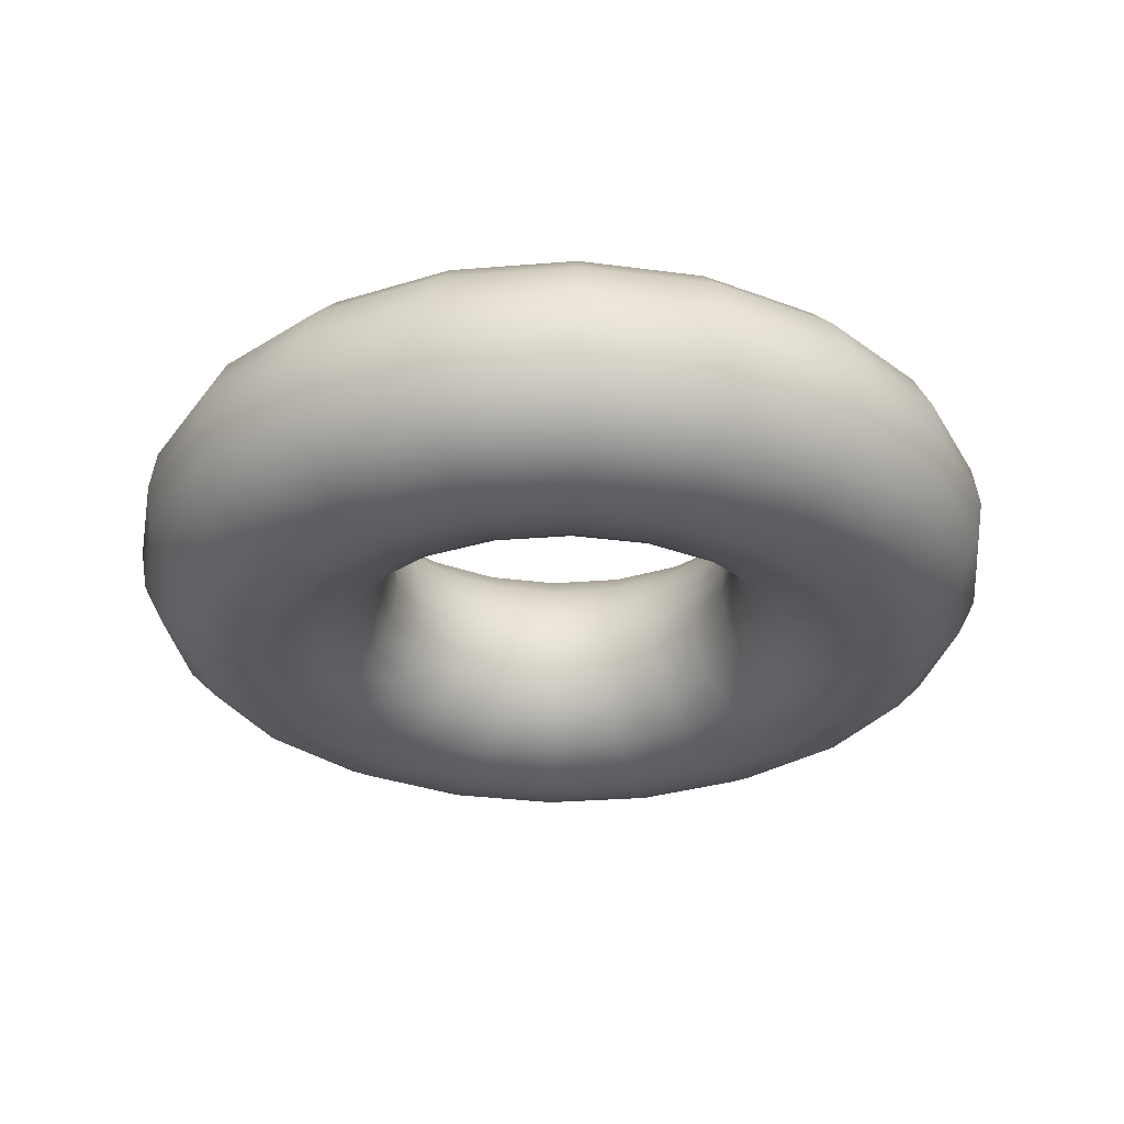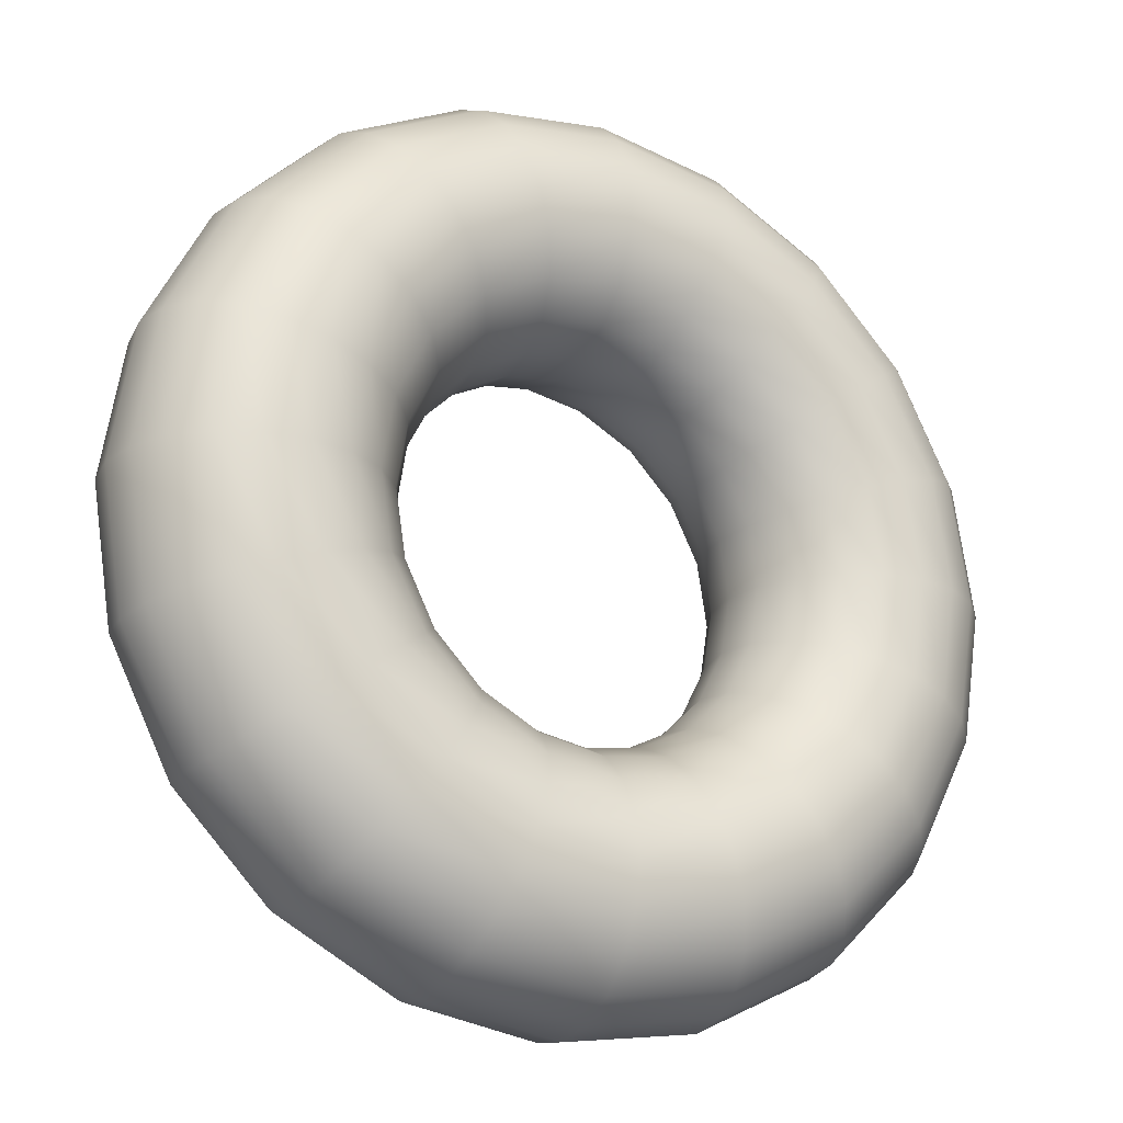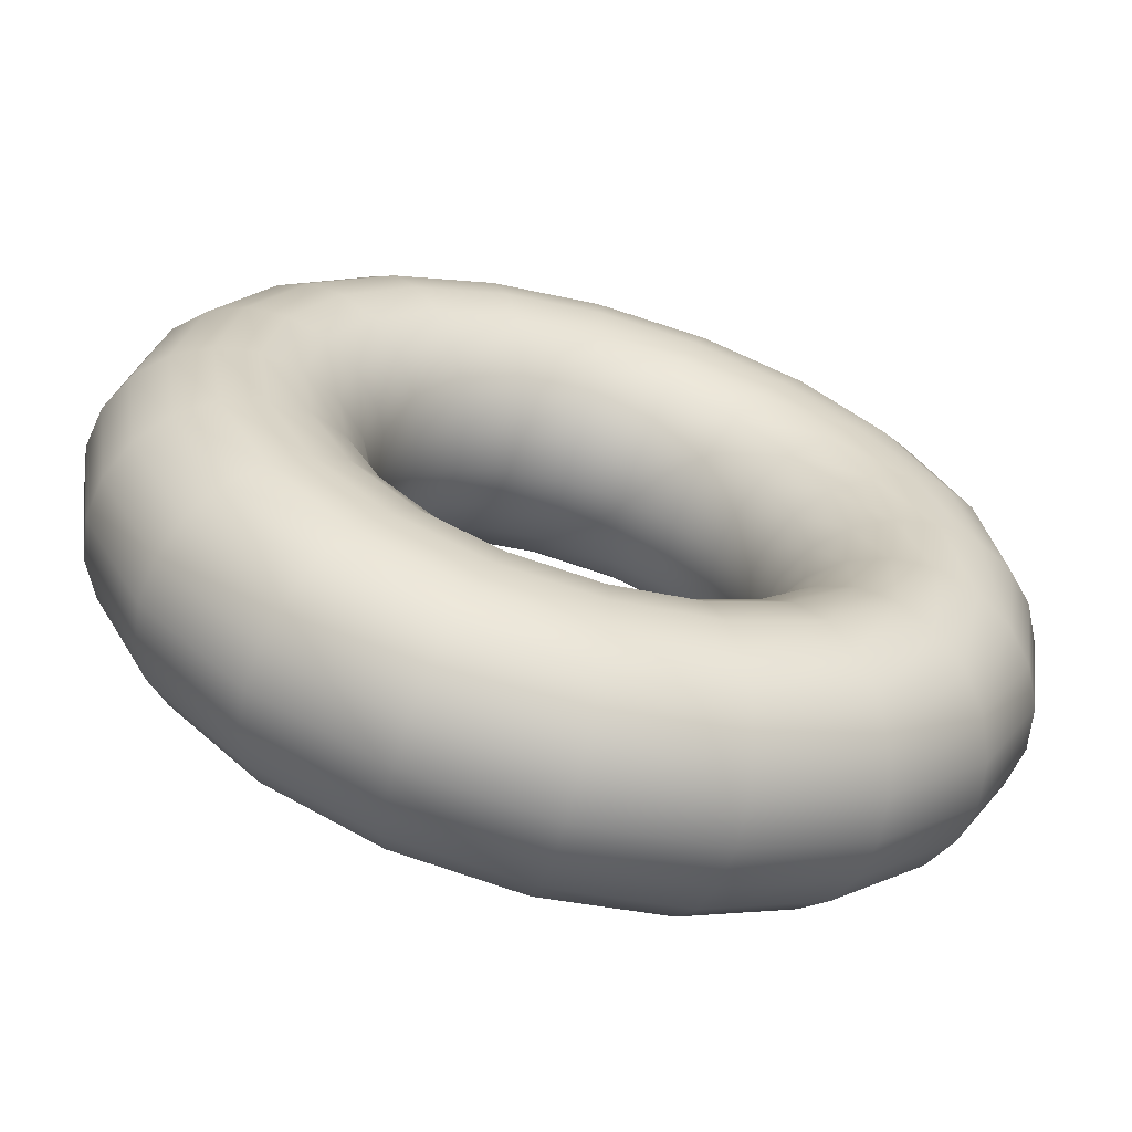
<metadata>
{"format":"obj","ext":"obj","renderer":"f3d","projection":"perspective","resolution":1024,"background":"white","views":[{"elev":-29.4,"azim":-74.2,"up":"+Y"},{"elev":-22.0,"azim":149.8,"up":"+Z"},{"elev":-63.7,"azim":164.5,"up":"+Z"}]}
</metadata>
<code>
g default
v 0.3904 0 -0.1269
v 0.3321 0 -0.2413
v 0.2413 0 -0.3321
v 0.1269 0 -0.3904
v 0 0 -0.4105
v -0.1269 0 -0.3904
v -0.2413 0 -0.3321
v -0.3321 0 -0.2413
v -0.3904 0 -0.1269
v -0.4105 0 0
v -0.3904 0 0.1269
v -0.3321 0 0.2413
v -0.2413 0 0.3321
v -0.1269 0 0.3904
v -0 0 0.4105
v 0.1269 0 0.3904
v 0.2413 0 0.3321
v 0.3321 0 0.2413
v 0.3904 0 0.1269
v 0.4105 0 0
v 0.4039 0.08962 -0.1312
v 0.3436 0.08962 -0.2496
v 0.2496 0.08962 -0.3436
v 0.1312 0.08962 -0.4039
v 0 0.08962 -0.4247
v -0.1312 0.08962 -0.4039
v -0.2496 0.08962 -0.3436
v -0.3436 0.08962 -0.2496
v -0.4039 0.08962 -0.1312
v -0.4247 0.08962 0
v -0.4039 0.08962 0.1312
v -0.3436 0.08962 0.2496
v -0.2496 0.08962 0.3436
v -0.1312 0.08962 0.4039
v -0 0.08962 0.4247
v 0.1312 0.08962 0.4039
v 0.2496 0.08962 0.3436
v 0.3436 0.08962 0.2496
v 0.4039 0.08962 0.1312
v 0.4247 0.08962 0
v 0.4431 0.1705 -0.144
v 0.3769 0.1705 -0.2739
v 0.2739 0.1705 -0.3769
v 0.144 0.1705 -0.4431
v 0 0.1705 -0.4659
v -0.144 0.1705 -0.4431
v -0.2739 0.1705 -0.3769
v -0.3769 0.1705 -0.2739
v -0.4431 0.1705 -0.144
v -0.4659 0.1705 0
v -0.4431 0.1705 0.144
v -0.3769 0.1705 0.2739
v -0.2739 0.1705 0.3769
v -0.144 0.1705 0.4431
v -0 0.1705 0.4659
v 0.144 0.1705 0.4431
v 0.2739 0.1705 0.3769
v 0.3769 0.1705 0.2739
v 0.4431 0.1705 0.144
v 0.4659 0.1705 0
v 0.5041 0.2346 -0.1638
v 0.4288 0.2346 -0.3116
v 0.3116 0.2346 -0.4288
v 0.1638 0.2346 -0.5041
v 0 0.2346 -0.5301
v -0.1638 0.2346 -0.5041
v -0.3116 0.2346 -0.4288
v -0.4288 0.2346 -0.3116
v -0.5041 0.2346 -0.1638
v -0.5301 0.2346 0
v -0.5041 0.2346 0.1638
v -0.4288 0.2346 0.3116
v -0.3116 0.2346 0.4288
v -0.1638 0.2346 0.5041
v -0 0.2346 0.5301
v 0.1638 0.2346 0.5041
v 0.3116 0.2346 0.4288
v 0.4288 0.2346 0.3116
v 0.5041 0.2346 0.1638
v 0.5301 0.2346 0
v 0.581 0.2758 -0.1888
v 0.4942 0.2758 -0.3591
v 0.3591 0.2758 -0.4942
v 0.1888 0.2758 -0.581
v 0 0.2758 -0.6109
v -0.1888 0.2758 -0.581
v -0.3591 0.2758 -0.4942
v -0.4942 0.2758 -0.3591
v -0.581 0.2758 -0.1888
v -0.6109 0.2758 0
v -0.581 0.2758 0.1888
v -0.4942 0.2758 0.3591
v -0.3591 0.2758 0.4942
v -0.1888 0.2758 0.581
v -0 0.2758 0.6109
v 0.1888 0.2758 0.581
v 0.3591 0.2758 0.4942
v 0.4942 0.2758 0.3591
v 0.581 0.2758 0.1888
v 0.6109 0.2758 0
v 0.6662 0.29 -0.2165
v 0.5667 0.29 -0.4118
v 0.4118 0.29 -0.5667
v 0.2165 0.29 -0.6662
v 0 0.29 -0.7005
v -0.2165 0.29 -0.6662
v -0.4118 0.29 -0.5667
v -0.5667 0.29 -0.4118
v -0.6662 0.29 -0.2165
v -0.7005 0.29 0
v -0.6662 0.29 0.2165
v -0.5667 0.29 0.4118
v -0.4118 0.29 0.5667
v -0.2165 0.29 0.6662
v -0 0.29 0.7005
v 0.2165 0.29 0.6662
v 0.4118 0.29 0.5667
v 0.5667 0.29 0.4118
v 0.6662 0.29 0.2165
v 0.7005 0.29 0
v 0.7515 0.2758 -0.2442
v 0.6392 0.2758 -0.4644
v 0.4644 0.2758 -0.6392
v 0.2442 0.2758 -0.7515
v 0 0.2758 -0.7901
v -0.2442 0.2758 -0.7515
v -0.4644 0.2758 -0.6392
v -0.6392 0.2758 -0.4644
v -0.7515 0.2758 -0.2442
v -0.7901 0.2758 0
v -0.7515 0.2758 0.2442
v -0.6392 0.2758 0.4644
v -0.4644 0.2758 0.6392
v -0.2442 0.2758 0.7515
v -0 0.2758 0.7901
v 0.2442 0.2758 0.7515
v 0.4644 0.2758 0.6392
v 0.6392 0.2758 0.4644
v 0.7515 0.2758 0.2442
v 0.7901 0.2758 0
v 0.8284 0.2346 -0.2691
v 0.7046 0.2346 -0.512
v 0.512 0.2346 -0.7046
v 0.2691 0.2346 -0.8284
v 0 0.2346 -0.871
v -0.2691 0.2346 -0.8284
v -0.512 0.2346 -0.7046
v -0.7046 0.2346 -0.512
v -0.8284 0.2346 -0.2691
v -0.871 0.2346 0
v -0.8284 0.2346 0.2691
v -0.7046 0.2346 0.512
v -0.512 0.2346 0.7046
v -0.2691 0.2346 0.8284
v -0 0.2346 0.871
v 0.2691 0.2346 0.8284
v 0.5119 0.2346 0.7046
v 0.7046 0.2346 0.512
v 0.8284 0.2346 0.2691
v 0.871 0.2346 0
v 0.8894 0.1705 -0.289
v 0.7565 0.1705 -0.5497
v 0.5497 0.1705 -0.7565
v 0.289 0.1705 -0.8894
v 0 0.1705 -0.9351
v -0.289 0.1705 -0.8894
v -0.5497 0.1705 -0.7565
v -0.7565 0.1705 -0.5497
v -0.8894 0.1705 -0.289
v -0.9351 0.1705 0
v -0.8894 0.1705 0.289
v -0.7565 0.1705 0.5497
v -0.5497 0.1705 0.7565
v -0.289 0.1705 0.8894
v -0 0.1705 0.9351
v 0.289 0.1705 0.8894
v 0.5497 0.1705 0.7565
v 0.7565 0.1705 0.5497
v 0.8894 0.1705 0.289
v 0.9351 0.1705 0
v 0.9285 0.08962 -0.3017
v 0.7899 0.08962 -0.5739
v 0.5739 0.08962 -0.7899
v 0.3017 0.08962 -0.9285
v 0 0.08962 -0.9763
v -0.3017 0.08962 -0.9285
v -0.5739 0.08962 -0.7899
v -0.7899 0.08962 -0.5739
v -0.9285 0.08962 -0.3017
v -0.9763 0.08962 0
v -0.9285 0.08962 0.3017
v -0.7899 0.08962 0.5739
v -0.5739 0.08962 0.7899
v -0.3017 0.08962 0.9285
v -0 0.08962 0.9763
v 0.3017 0.08962 0.9285
v 0.5739 0.08962 0.7899
v 0.7899 0.08962 0.5739
v 0.9285 0.08962 0.3017
v 0.9763 0.08962 0
v 0.942 0 -0.3061
v 0.8014 0 -0.5822
v 0.5822 0 -0.8014
v 0.3061 0 -0.942
v 0 0 -0.9905
v -0.3061 0 -0.942
v -0.5822 0 -0.8014
v -0.8014 0 -0.5822
v -0.942 0 -0.3061
v -0.9905 0 0
v -0.942 0 0.3061
v -0.8014 0 0.5822
v -0.5822 0 0.8014
v -0.3061 0 0.942
v -0 0 0.9905
v 0.3061 0 0.942
v 0.5822 0 0.8014
v 0.8014 0 0.5822
v 0.942 0 0.3061
v 0.9905 0 0
v 0.9285 -0.08962 -0.3017
v 0.7899 -0.08962 -0.5739
v 0.5739 -0.08962 -0.7899
v 0.3017 -0.08962 -0.9285
v 0 -0.08962 -0.9763
v -0.3017 -0.08962 -0.9285
v -0.5739 -0.08962 -0.7899
v -0.7899 -0.08962 -0.5739
v -0.9285 -0.08962 -0.3017
v -0.9763 -0.08962 0
v -0.9285 -0.08962 0.3017
v -0.7899 -0.08962 0.5739
v -0.5739 -0.08962 0.7899
v -0.3017 -0.08962 0.9285
v -0 -0.08962 0.9763
v 0.3017 -0.08962 0.9285
v 0.5739 -0.08962 0.7899
v 0.7899 -0.08962 0.5739
v 0.9285 -0.08962 0.3017
v 0.9763 -0.08962 0
v 0.8894 -0.1705 -0.289
v 0.7565 -0.1705 -0.5497
v 0.5497 -0.1705 -0.7565
v 0.289 -0.1705 -0.8894
v 0 -0.1705 -0.9351
v -0.289 -0.1705 -0.8894
v -0.5497 -0.1705 -0.7565
v -0.7565 -0.1705 -0.5497
v -0.8894 -0.1705 -0.289
v -0.9351 -0.1705 0
v -0.8894 -0.1705 0.289
v -0.7565 -0.1705 0.5497
v -0.5497 -0.1705 0.7565
v -0.289 -0.1705 0.8894
v -0 -0.1705 0.9351
v 0.289 -0.1705 0.8894
v 0.5497 -0.1705 0.7565
v 0.7565 -0.1705 0.5497
v 0.8894 -0.1705 0.289
v 0.9351 -0.1705 0
v 0.8284 -0.2346 -0.2691
v 0.7046 -0.2346 -0.512
v 0.512 -0.2346 -0.7046
v 0.2691 -0.2346 -0.8284
v 0 -0.2346 -0.871
v -0.2691 -0.2346 -0.8284
v -0.512 -0.2346 -0.7046
v -0.7046 -0.2346 -0.512
v -0.8284 -0.2346 -0.2691
v -0.871 -0.2346 0
v -0.8284 -0.2346 0.2691
v -0.7046 -0.2346 0.512
v -0.512 -0.2346 0.7046
v -0.2691 -0.2346 0.8284
v -0 -0.2346 0.871
v 0.2691 -0.2346 0.8284
v 0.512 -0.2346 0.7046
v 0.7046 -0.2346 0.512
v 0.8284 -0.2346 0.2691
v 0.871 -0.2346 0
v 0.7515 -0.2758 -0.2442
v 0.6392 -0.2758 -0.4644
v 0.4644 -0.2758 -0.6392
v 0.2442 -0.2758 -0.7515
v 0 -0.2758 -0.7901
v -0.2442 -0.2758 -0.7515
v -0.4644 -0.2758 -0.6392
v -0.6392 -0.2758 -0.4644
v -0.7515 -0.2758 -0.2442
v -0.7901 -0.2758 0
v -0.7515 -0.2758 0.2442
v -0.6392 -0.2758 0.4644
v -0.4644 -0.2758 0.6392
v -0.2442 -0.2758 0.7515
v -0 -0.2758 0.7901
v 0.2442 -0.2758 0.7515
v 0.4644 -0.2758 0.6392
v 0.6392 -0.2758 0.4644
v 0.7515 -0.2758 0.2442
v 0.7901 -0.2758 0
v 0.6662 -0.29 -0.2165
v 0.5667 -0.29 -0.4118
v 0.4118 -0.29 -0.5667
v 0.2165 -0.29 -0.6662
v 0 -0.29 -0.7005
v -0.2165 -0.29 -0.6662
v -0.4118 -0.29 -0.5667
v -0.5667 -0.29 -0.4118
v -0.6662 -0.29 -0.2165
v -0.7005 -0.29 0
v -0.6662 -0.29 0.2165
v -0.5667 -0.29 0.4118
v -0.4118 -0.29 0.5667
v -0.2165 -0.29 0.6662
v -0 -0.29 0.7005
v 0.2165 -0.29 0.6662
v 0.4118 -0.29 0.5667
v 0.5667 -0.29 0.4118
v 0.6662 -0.29 0.2165
v 0.7005 -0.29 0
v 0.581 -0.2758 -0.1888
v 0.4942 -0.2758 -0.3591
v 0.3591 -0.2758 -0.4942
v 0.1888 -0.2758 -0.581
v 0 -0.2758 -0.6109
v -0.1888 -0.2758 -0.581
v -0.3591 -0.2758 -0.4942
v -0.4942 -0.2758 -0.3591
v -0.581 -0.2758 -0.1888
v -0.6109 -0.2758 0
v -0.581 -0.2758 0.1888
v -0.4942 -0.2758 0.3591
v -0.3591 -0.2758 0.4942
v -0.1888 -0.2758 0.581
v -0 -0.2758 0.6109
v 0.1888 -0.2758 0.581
v 0.3591 -0.2758 0.4942
v 0.4942 -0.2758 0.3591
v 0.581 -0.2758 0.1888
v 0.6109 -0.2758 0
v 0.5041 -0.2346 -0.1638
v 0.4288 -0.2346 -0.3116
v 0.3116 -0.2346 -0.4288
v 0.1638 -0.2346 -0.5041
v 0 -0.2346 -0.5301
v -0.1638 -0.2346 -0.5041
v -0.3116 -0.2346 -0.4288
v -0.4288 -0.2346 -0.3116
v -0.5041 -0.2346 -0.1638
v -0.5301 -0.2346 0
v -0.5041 -0.2346 0.1638
v -0.4288 -0.2346 0.3116
v -0.3116 -0.2346 0.4288
v -0.1638 -0.2346 0.5041
v -0 -0.2346 0.5301
v 0.1638 -0.2346 0.5041
v 0.3116 -0.2346 0.4288
v 0.4288 -0.2346 0.3116
v 0.5041 -0.2346 0.1638
v 0.5301 -0.2346 0
v 0.4431 -0.1705 -0.144
v 0.3769 -0.1705 -0.2739
v 0.2739 -0.1705 -0.3769
v 0.144 -0.1705 -0.4431
v 0 -0.1705 -0.4659
v -0.144 -0.1705 -0.4431
v -0.2739 -0.1705 -0.3769
v -0.3769 -0.1705 -0.2739
v -0.4431 -0.1705 -0.144
v -0.4659 -0.1705 0
v -0.4431 -0.1705 0.144
v -0.3769 -0.1705 0.2739
v -0.2739 -0.1705 0.3769
v -0.144 -0.1705 0.4431
v -0 -0.1705 0.4659
v 0.144 -0.1705 0.4431
v 0.2739 -0.1705 0.3769
v 0.3769 -0.1705 0.2739
v 0.4431 -0.1705 0.144
v 0.4659 -0.1705 0
v 0.4039 -0.08962 -0.1312
v 0.3436 -0.08962 -0.2496
v 0.2496 -0.08962 -0.3436
v 0.1312 -0.08962 -0.4039
v 0 -0.08962 -0.4247
v -0.1312 -0.08962 -0.4039
v -0.2496 -0.08962 -0.3436
v -0.3436 -0.08962 -0.2496
v -0.4039 -0.08962 -0.1312
v -0.4247 -0.08962 0
v -0.4039 -0.08962 0.1312
v -0.3436 -0.08962 0.2496
v -0.2496 -0.08962 0.3436
v -0.1312 -0.08962 0.4039
v -0 -0.08962 0.4247
v 0.1312 -0.08962 0.4039
v 0.2496 -0.08962 0.3436
v 0.3436 -0.08962 0.2496
v 0.4039 -0.08962 0.1312
v 0.4247 -0.08962 0
g pTorus1
f 2 1 21 22
f 3 2 22 23
f 4 3 23 24
f 5 4 24 25
f 6 5 25 26
f 7 6 26 27
f 8 7 27 28
f 9 8 28 29
f 10 9 29 30
f 11 10 30 31
f 12 11 31 32
f 13 12 32 33
f 14 13 33 34
f 15 14 34 35
f 16 15 35 36
f 17 16 36 37
f 18 17 37 38
f 19 18 38 39
f 20 19 39 40
f 1 20 40 21
f 22 21 41 42
f 23 22 42 43
f 24 23 43 44
f 25 24 44 45
f 26 25 45 46
f 27 26 46 47
f 28 27 47 48
f 29 28 48 49
f 30 29 49 50
f 31 30 50 51
f 32 31 51 52
f 33 32 52 53
f 34 33 53 54
f 35 34 54 55
f 36 35 55 56
f 37 36 56 57
f 38 37 57 58
f 39 38 58 59
f 40 39 59 60
f 21 40 60 41
f 42 41 61 62
f 43 42 62 63
f 44 43 63 64
f 45 44 64 65
f 46 45 65 66
f 47 46 66 67
f 48 47 67 68
f 49 48 68 69
f 50 49 69 70
f 51 50 70 71
f 52 51 71 72
f 53 52 72 73
f 54 53 73 74
f 55 54 74 75
f 56 55 75 76
f 57 56 76 77
f 58 57 77 78
f 59 58 78 79
f 60 59 79 80
f 41 60 80 61
f 62 61 81 82
f 63 62 82 83
f 64 63 83 84
f 65 64 84 85
f 66 65 85 86
f 67 66 86 87
f 68 67 87 88
f 69 68 88 89
f 70 69 89 90
f 71 70 90 91
f 72 71 91 92
f 73 72 92 93
f 74 73 93 94
f 75 74 94 95
f 76 75 95 96
f 77 76 96 97
f 78 77 97 98
f 79 78 98 99
f 80 79 99 100
f 61 80 100 81
f 82 81 101 102
f 83 82 102 103
f 84 83 103 104
f 85 84 104 105
f 86 85 105 106
f 87 86 106 107
f 88 87 107 108
f 89 88 108 109
f 90 89 109 110
f 91 90 110 111
f 92 91 111 112
f 93 92 112 113
f 94 93 113 114
f 95 94 114 115
f 96 95 115 116
f 97 96 116 117
f 98 97 117 118
f 99 98 118 119
f 100 99 119 120
f 81 100 120 101
f 102 101 121 122
f 103 102 122 123
f 104 103 123 124
f 105 104 124 125
f 106 105 125 126
f 107 106 126 127
f 108 107 127 128
f 109 108 128 129
f 110 109 129 130
f 111 110 130 131
f 112 111 131 132
f 113 112 132 133
f 114 113 133 134
f 115 114 134 135
f 116 115 135 136
f 117 116 136 137
f 118 117 137 138
f 119 118 138 139
f 120 119 139 140
f 101 120 140 121
f 122 121 141 142
f 123 122 142 143
f 124 123 143 144
f 125 124 144 145
f 126 125 145 146
f 127 126 146 147
f 128 127 147 148
f 129 128 148 149
f 130 129 149 150
f 131 130 150 151
f 132 131 151 152
f 133 132 152 153
f 134 133 153 154
f 135 134 154 155
f 136 135 155 156
f 137 136 156 157
f 138 137 157 158
f 139 138 158 159
f 140 139 159 160
f 121 140 160 141
f 142 141 161 162
f 143 142 162 163
f 144 143 163 164
f 145 144 164 165
f 146 145 165 166
f 147 146 166 167
f 148 147 167 168
f 149 148 168 169
f 150 149 169 170
f 151 150 170 171
f 152 151 171 172
f 153 152 172 173
f 154 153 173 174
f 155 154 174 175
f 156 155 175 176
f 157 156 176 177
f 158 157 177 178
f 159 158 178 179
f 160 159 179 180
f 141 160 180 161
f 162 161 181 182
f 163 162 182 183
f 164 163 183 184
f 165 164 184 185
f 166 165 185 186
f 167 166 186 187
f 168 167 187 188
f 169 168 188 189
f 170 169 189 190
f 171 170 190 191
f 172 171 191 192
f 173 172 192 193
f 174 173 193 194
f 175 174 194 195
f 176 175 195 196
f 177 176 196 197
f 178 177 197 198
f 179 178 198 199
f 180 179 199 200
f 161 180 200 181
f 182 181 201 202
f 183 182 202 203
f 184 183 203 204
f 185 184 204 205
f 186 185 205 206
f 187 186 206 207
f 188 187 207 208
f 189 188 208 209
f 190 189 209 210
f 191 190 210 211
f 192 191 211 212
f 193 192 212 213
f 194 193 213 214
f 195 194 214 215
f 196 195 215 216
f 197 196 216 217
f 198 197 217 218
f 199 198 218 219
f 200 199 219 220
f 181 200 220 201
f 202 201 221 222
f 203 202 222 223
f 204 203 223 224
f 205 204 224 225
f 206 205 225 226
f 207 206 226 227
f 208 207 227 228
f 209 208 228 229
f 210 209 229 230
f 211 210 230 231
f 212 211 231 232
f 213 212 232 233
f 214 213 233 234
f 215 214 234 235
f 216 215 235 236
f 217 216 236 237
f 218 217 237 238
f 219 218 238 239
f 220 219 239 240
f 201 220 240 221
f 222 221 241 242
f 223 222 242 243
f 224 223 243 244
f 225 224 244 245
f 226 225 245 246
f 227 226 246 247
f 228 227 247 248
f 229 228 248 249
f 230 229 249 250
f 231 230 250 251
f 232 231 251 252
f 233 232 252 253
f 234 233 253 254
f 235 234 254 255
f 236 235 255 256
f 237 236 256 257
f 238 237 257 258
f 239 238 258 259
f 240 239 259 260
f 221 240 260 241
f 242 241 261 262
f 243 242 262 263
f 244 243 263 264
f 245 244 264 265
f 246 245 265 266
f 247 246 266 267
f 248 247 267 268
f 249 248 268 269
f 250 249 269 270
f 251 250 270 271
f 252 251 271 272
f 253 252 272 273
f 254 253 273 274
f 255 254 274 275
f 256 255 275 276
f 257 256 276 277
f 258 257 277 278
f 259 258 278 279
f 260 259 279 280
f 241 260 280 261
f 262 261 281 282
f 263 262 282 283
f 264 263 283 284
f 265 264 284 285
f 266 265 285 286
f 267 266 286 287
f 268 267 287 288
f 269 268 288 289
f 270 269 289 290
f 271 270 290 291
f 272 271 291 292
f 273 272 292 293
f 274 273 293 294
f 275 274 294 295
f 276 275 295 296
f 277 276 296 297
f 278 277 297 298
f 279 278 298 299
f 280 279 299 300
f 261 280 300 281
f 282 281 301 302
f 283 282 302 303
f 284 283 303 304
f 285 284 304 305
f 286 285 305 306
f 287 286 306 307
f 288 287 307 308
f 289 288 308 309
f 290 289 309 310
f 291 290 310 311
f 292 291 311 312
f 293 292 312 313
f 294 293 313 314
f 295 294 314 315
f 296 295 315 316
f 297 296 316 317
f 298 297 317 318
f 299 298 318 319
f 300 299 319 320
f 281 300 320 301
f 302 301 321 322
f 303 302 322 323
f 304 303 323 324
f 305 304 324 325
f 306 305 325 326
f 307 306 326 327
f 308 307 327 328
f 309 308 328 329
f 310 309 329 330
f 311 310 330 331
f 312 311 331 332
f 313 312 332 333
f 314 313 333 334
f 315 314 334 335
f 316 315 335 336
f 317 316 336 337
f 318 317 337 338
f 319 318 338 339
f 320 319 339 340
f 301 320 340 321
f 322 321 341 342
f 323 322 342 343
f 324 323 343 344
f 325 324 344 345
f 326 325 345 346
f 327 326 346 347
f 328 327 347 348
f 329 328 348 349
f 330 329 349 350
f 331 330 350 351
f 332 331 351 352
f 333 332 352 353
f 334 333 353 354
f 335 334 354 355
f 336 335 355 356
f 337 336 356 357
f 338 337 357 358
f 339 338 358 359
f 340 339 359 360
f 321 340 360 341
f 342 341 361 362
f 343 342 362 363
f 344 343 363 364
f 345 344 364 365
f 346 345 365 366
f 347 346 366 367
f 348 347 367 368
f 349 348 368 369
f 350 349 369 370
f 351 350 370 371
f 352 351 371 372
f 353 352 372 373
f 354 353 373 374
f 355 354 374 375
f 356 355 375 376
f 357 356 376 377
f 358 357 377 378
f 359 358 378 379
f 360 359 379 380
f 341 360 380 361
f 362 361 381 382
f 363 362 382 383
f 364 363 383 384
f 365 364 384 385
f 366 365 385 386
f 367 366 386 387
f 368 367 387 388
f 369 368 388 389
f 370 369 389 390
f 371 370 390 391
f 372 371 391 392
f 373 372 392 393
f 374 373 393 394
f 375 374 394 395
f 376 375 395 396
f 377 376 396 397
f 378 377 397 398
f 379 378 398 399
f 380 379 399 400
f 361 380 400 381
f 382 381 1 2
f 383 382 2 3
f 384 383 3 4
f 385 384 4 5
f 386 385 5 6
f 387 386 6 7
f 388 387 7 8
f 389 388 8 9
f 390 389 9 10
f 391 390 10 11
f 392 391 11 12
f 393 392 12 13
f 394 393 13 14
f 395 394 14 15
f 396 395 15 16
f 397 396 16 17
f 398 397 17 18
f 399 398 18 19
f 400 399 19 20
f 381 400 20 1

</code>
